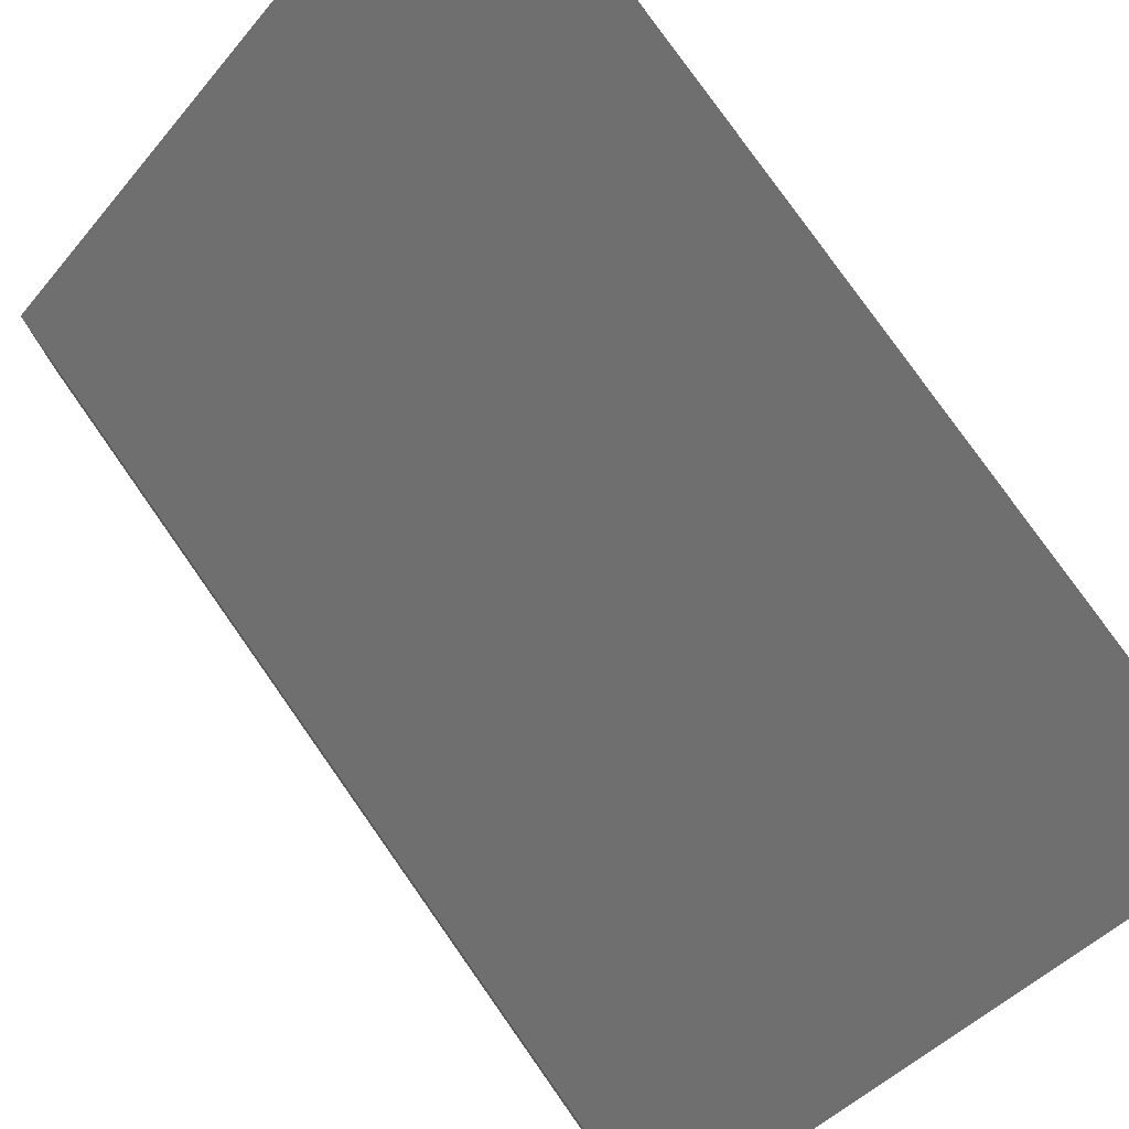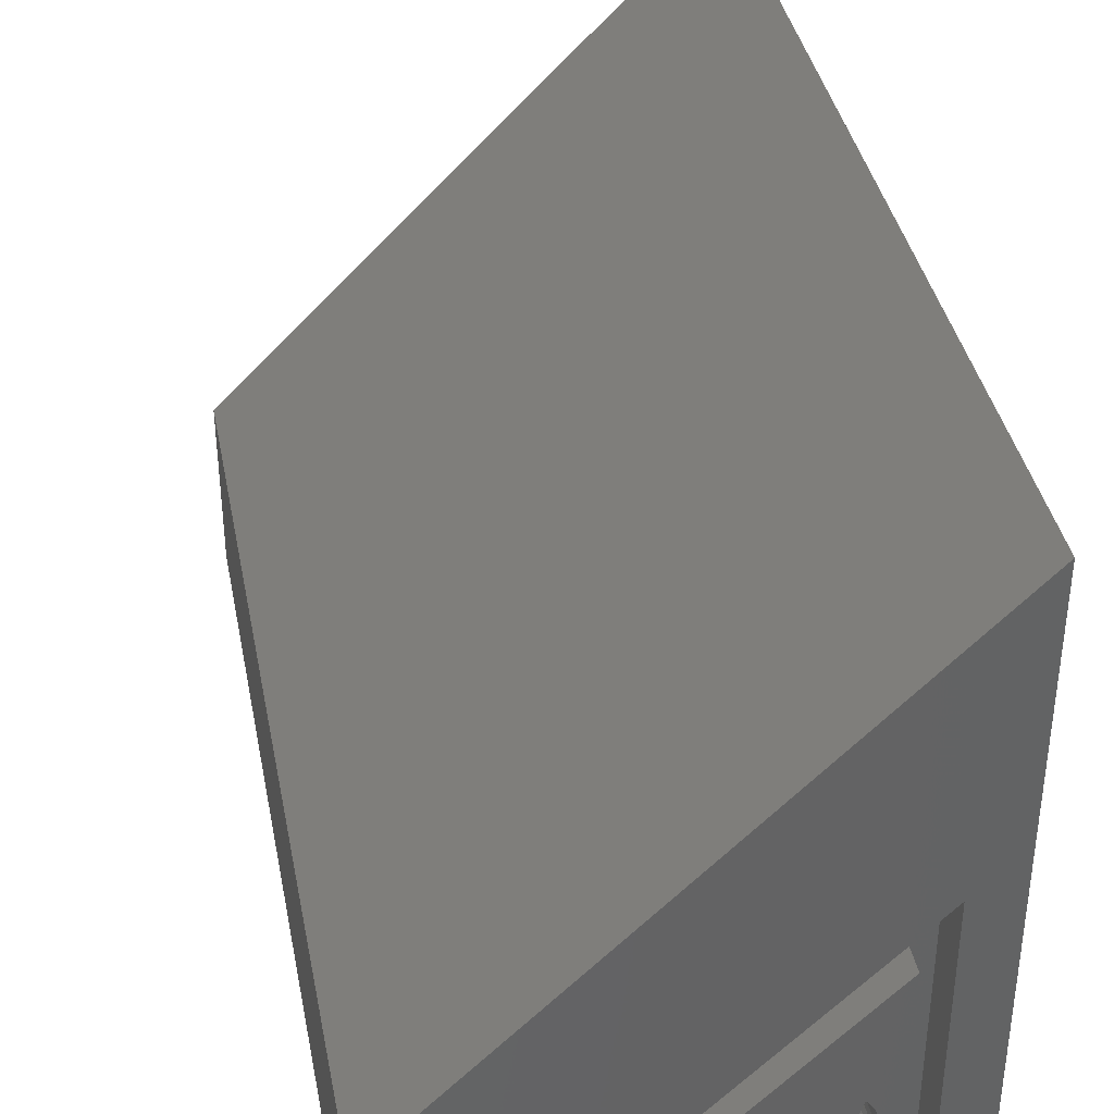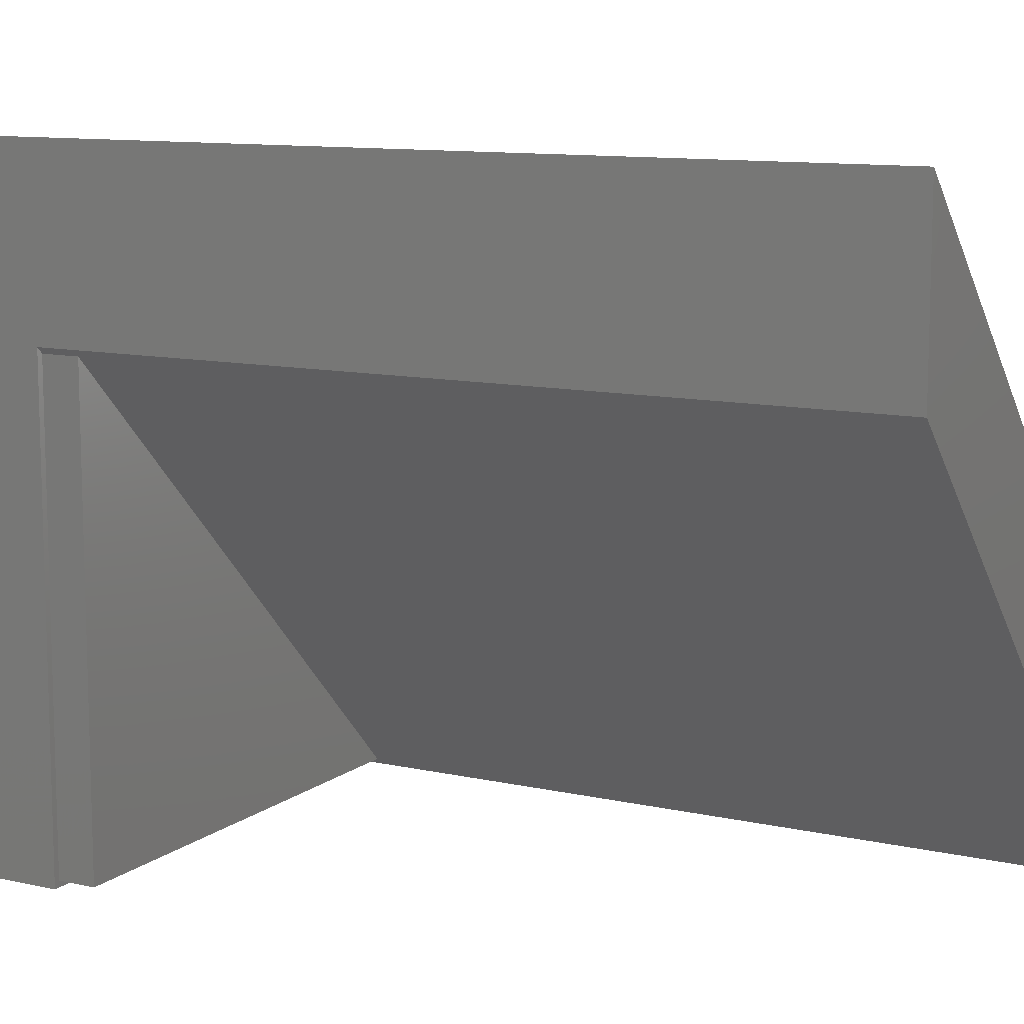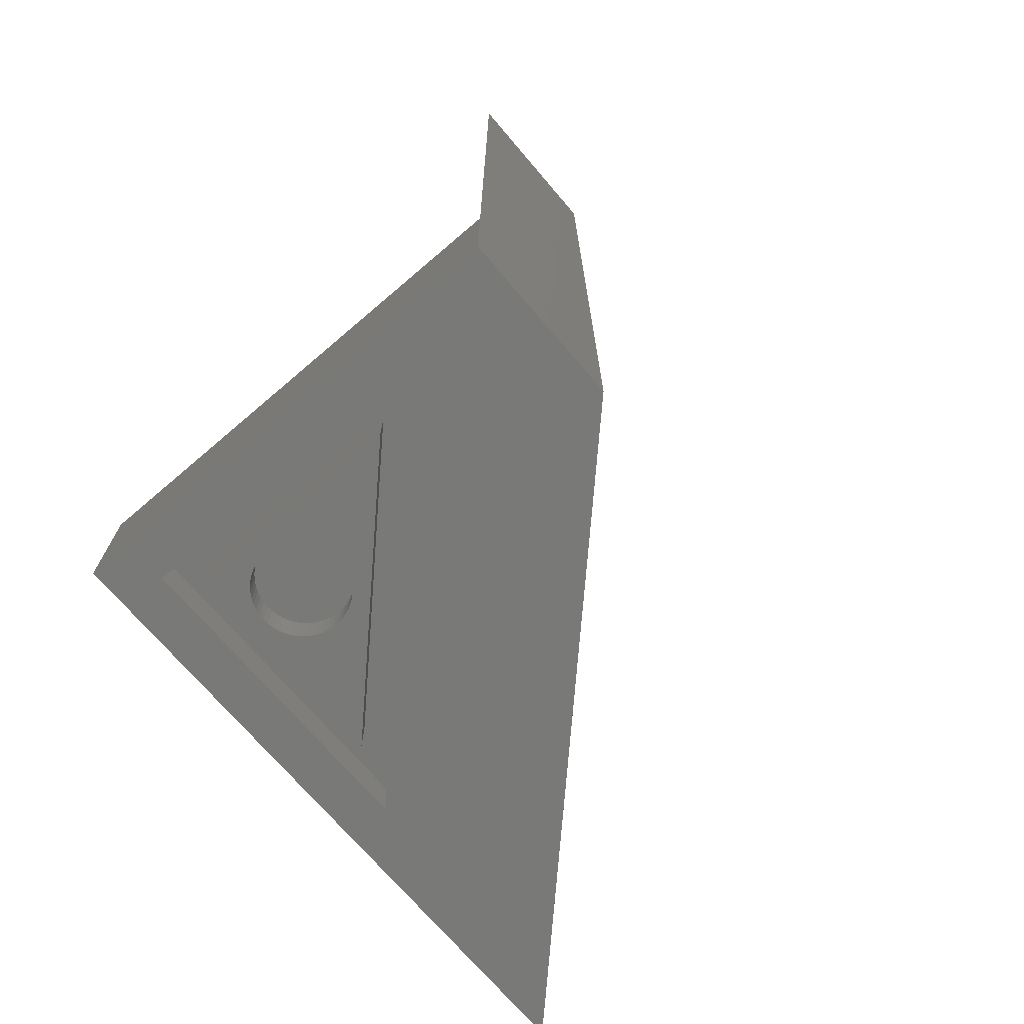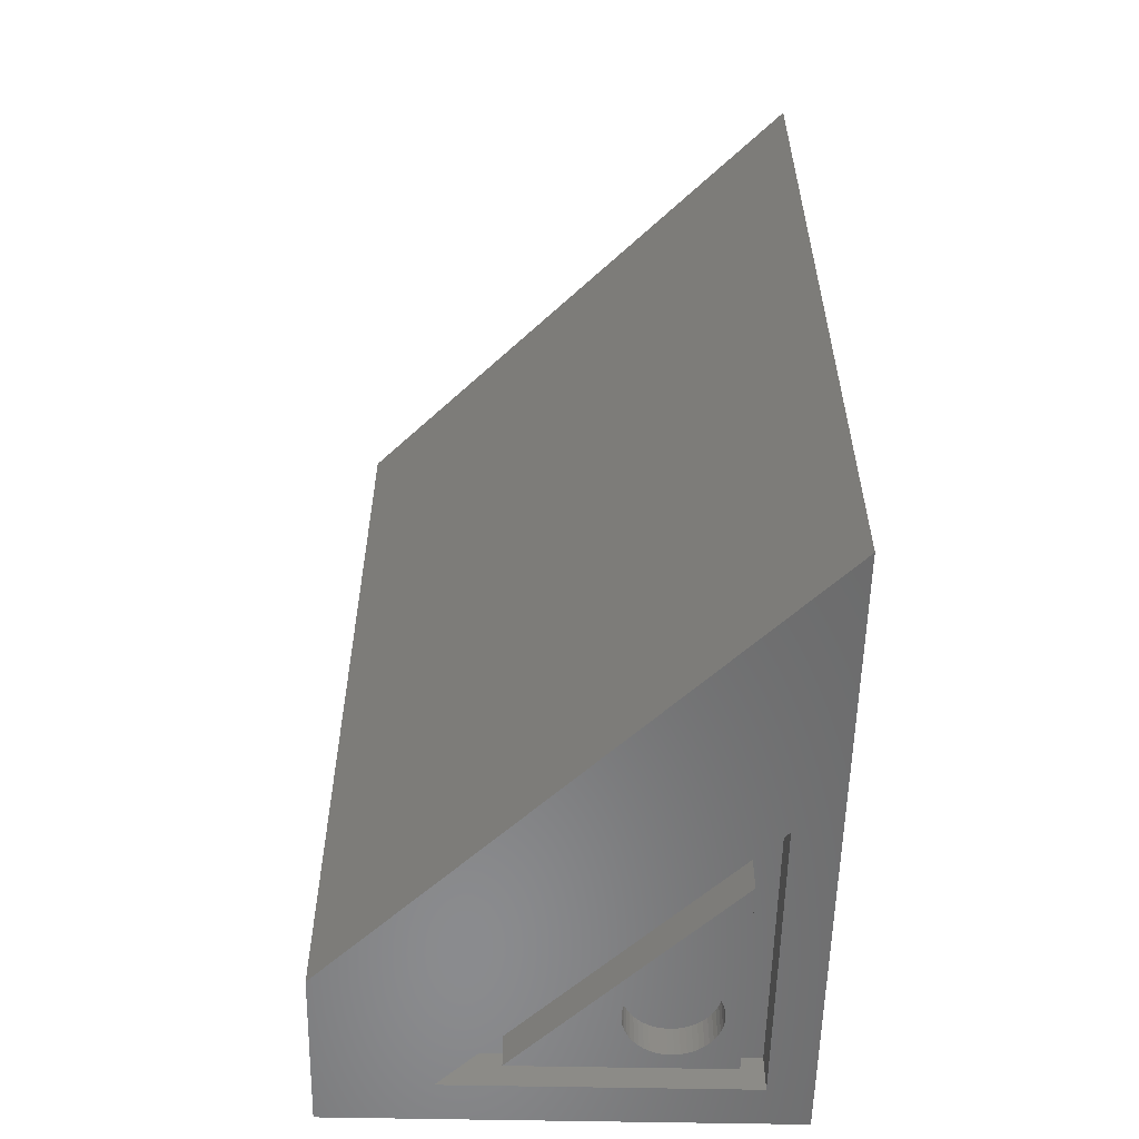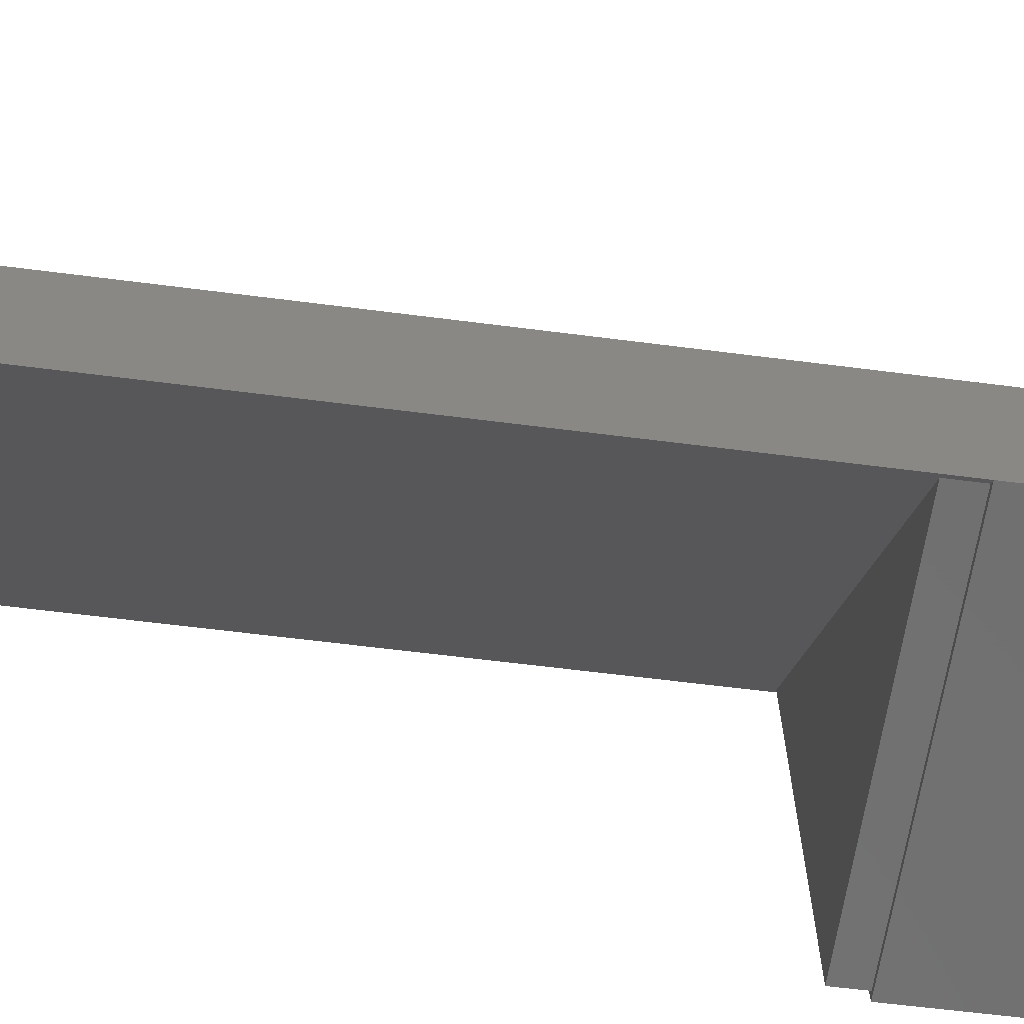
<metadata>
{"format":"stl","ext":"stl","renderer":"f3d","projection":"perspective","resolution":1024,"background":"white","views":[{"elev":79.0,"azim":144.9,"up":"+Y"},{"elev":38.3,"azim":169.1,"up":"+Y"},{"elev":10.8,"azim":-60.8,"up":"+Y"},{"elev":-71.8,"azim":40.5,"up":"+Z"},{"elev":-56.9,"azim":178.8,"up":"+Z"},{"elev":-62.7,"azim":82.6,"up":"+Y"}]}
</metadata>
<code>
# stl→obj: 130 verts, 256 faces
v 0 0 0
v 0 0 7.5
v 0 25 0
v 0 25 7.5
v 25 0 0
v 25 0 7.5
v 2.4 18.92 0
v 0 34.2 0
v 25 9.2 0
v 18.92 2.4 0
v 2.4 2.4 0
v 0 25 49
v 0 34.2 49
v 24.68 0.325 7.5
v 0.325 0.325 7.5
v 0.325 24.68 7.5
v 24.68 0.325 9.5
v 0.325 24.68 9.5
v 25 0 49
v 25 9.2 49
v 2.4 18.92 2.2
v 18.92 2.4 2.2
v 2.4 2.4 2.2
v 0.325 0.325 9.5
v 3.8 3.8 2.2
v 3.8 15.54 2.2
v 15.54 3.8 2.2
v 3.8 3.8 0
v 3.8 15.54 0
v 15.54 3.8 0
v 9.298 8.738 0
v 4.719 7.25 0
v 4.739 6.933 0
v 4.798 6.62 0
v 4.896 6.318 0
v 5.032 6.031 0
v 5.202 5.762 0
v 5.405 5.517 0
v 5.637 5.3 0
v 5.894 5.113 0
v 6.172 4.96 0
v 6.468 4.843 0
v 6.776 4.764 0
v 7.091 4.724 0
v 7.724 4.764 0
v 7.409 4.724 0
v 8.032 4.843 0
v 8.328 4.96 0
v 8.606 5.113 0
v 8.863 5.3 0
v 9.095 5.517 0
v 9.298 5.762 0
v 9.468 6.031 0
v 8.863 9.2 0
v 9.095 8.983 0
v 7.091 9.776 0
v 7.409 9.776 0
v 9.604 6.318 0
v 9.702 6.62 0
v 7.724 9.736 0
v 9.761 6.933 0
v 8.032 9.657 0
v 9.781 7.25 0
v 9.761 7.567 0
v 8.328 9.54 0
v 9.702 7.88 0
v 8.606 9.387 0
v 9.604 8.182 0
v 9.468 8.469 0
v 6.776 9.736 0
v 6.468 9.657 0
v 6.172 9.54 0
v 5.894 9.387 0
v 5.637 9.2 0
v 5.405 8.983 0
v 5.202 8.738 0
v 5.032 8.469 0
v 4.896 8.182 0
v 4.798 7.88 0
v 4.739 7.567 0
v 4.739 7.567 1.788
v 4.719 7.25 1.788
v 4.739 6.933 1.788
v 4.798 7.88 1.788
v 4.896 8.182 1.788
v 5.032 8.469 1.788
v 5.202 8.738 1.788
v 5.405 8.983 1.788
v 5.637 9.2 1.788
v 5.894 9.387 1.788
v 6.172 9.54 1.788
v 6.468 9.657 1.788
v 6.776 9.736 1.788
v 7.091 9.776 1.788
v 7.409 9.776 1.788
v 7.724 9.736 1.788
v 8.032 9.657 1.788
v 8.328 9.54 1.788
v 8.606 9.387 1.788
v 8.863 9.2 1.788
v 9.095 8.983 1.788
v 9.298 8.738 1.788
v 9.468 8.469 1.788
v 9.604 8.182 1.788
v 9.702 7.88 1.788
v 9.761 7.567 1.788
v 9.781 7.25 1.788
v 9.761 6.933 1.788
v 9.702 6.62 1.788
v 9.604 6.318 1.788
v 9.468 6.031 1.788
v 9.298 5.762 1.788
v 9.095 5.517 1.788
v 8.863 5.3 1.788
v 8.606 5.113 1.788
v 8.328 4.96 1.788
v 8.032 4.843 1.788
v 7.724 4.764 1.788
v 7.409 4.724 1.788
v 7.091 4.724 1.788
v 6.776 4.764 1.788
v 6.468 4.843 1.788
v 6.172 4.96 1.788
v 5.894 5.113 1.788
v 5.637 5.3 1.788
v 5.405 5.517 1.788
v 5.202 5.762 1.788
v 5.032 6.031 1.788
v 4.896 6.318 1.788
v 4.798 6.62 1.788
f 1 2 3
f 3 2 4
f 2 1 5
f 6 2 5
f 7 3 5
f 5 3 8
f 5 8 9
f 1 3 7
f 10 7 5
f 1 7 11
f 1 11 5
f 11 10 5
f 12 13 4
f 4 13 8
f 4 8 3
f 14 2 6
f 4 2 15
f 4 15 16
f 14 15 2
f 12 4 16
f 17 12 18
f 18 12 16
f 19 12 17
f 6 17 14
f 19 17 6
f 6 5 19
f 19 5 9
f 20 19 9
f 8 13 9
f 9 13 20
f 21 7 10
f 22 21 10
f 7 21 23
f 11 7 23
f 22 10 23
f 23 10 11
f 13 12 19
f 20 13 19
f 15 24 16
f 16 24 18
f 24 15 14
f 17 24 14
f 18 24 17
f 25 23 21
f 26 25 21
f 22 23 25
f 22 25 27
f 22 27 21
f 27 26 21
f 28 25 29
f 29 25 26
f 25 28 30
f 27 25 30
f 27 30 26
f 26 30 29
f 31 29 30
f 28 29 32
f 28 32 33
f 28 33 34
f 28 34 35
f 28 35 36
f 28 36 37
f 28 37 38
f 28 38 39
f 28 39 40
f 28 40 41
f 28 41 42
f 28 42 43
f 28 43 44
f 28 44 30
f 45 30 46
f 47 30 45
f 48 30 47
f 49 30 48
f 50 30 49
f 51 30 50
f 52 30 51
f 53 30 52
f 54 29 55
f 56 29 57
f 53 58 30
f 58 59 30
f 57 29 60
f 59 61 30
f 60 29 62
f 61 63 30
f 63 64 30
f 62 29 65
f 64 66 30
f 65 29 67
f 66 68 30
f 67 29 54
f 68 69 30
f 55 29 31
f 69 31 30
f 70 29 56
f 71 29 70
f 72 29 71
f 73 29 72
f 74 29 73
f 75 29 74
f 76 29 75
f 77 29 76
f 78 29 77
f 79 29 78
f 80 29 79
f 32 29 80
f 46 30 44
f 80 81 82
f 32 80 82
f 82 83 33
f 32 82 33
f 79 84 81
f 80 79 81
f 78 85 84
f 79 78 84
f 77 86 85
f 78 77 85
f 76 87 86
f 77 76 86
f 75 88 87
f 76 75 87
f 74 89 88
f 75 74 88
f 73 90 89
f 74 73 89
f 72 91 90
f 73 72 90
f 71 92 91
f 72 71 91
f 70 93 92
f 71 70 92
f 56 94 93
f 70 56 93
f 57 95 94
f 56 57 94
f 60 96 95
f 57 60 95
f 62 97 96
f 60 62 96
f 65 98 97
f 62 65 97
f 67 99 98
f 65 67 98
f 54 100 99
f 67 54 99
f 55 101 100
f 54 55 100
f 102 101 31
f 31 101 55
f 103 102 69
f 69 102 31
f 104 103 68
f 68 103 69
f 105 104 66
f 66 104 68
f 106 105 64
f 64 105 66
f 107 106 63
f 63 106 64
f 107 63 108
f 108 63 61
f 108 61 109
f 109 61 59
f 109 59 110
f 110 59 58
f 110 58 111
f 111 58 53
f 111 53 112
f 112 53 52
f 112 52 113
f 113 52 51
f 113 51 114
f 114 51 50
f 114 50 115
f 115 50 49
f 115 49 116
f 116 49 48
f 116 48 117
f 117 48 47
f 117 47 118
f 118 47 45
f 118 45 119
f 119 45 46
f 119 46 120
f 120 46 44
f 120 44 121
f 121 44 43
f 121 43 122
f 122 43 42
f 122 42 123
f 123 42 41
f 123 41 124
f 124 41 40
f 124 40 125
f 125 40 39
f 125 39 126
f 126 39 38
f 127 126 38
f 37 127 38
f 128 127 37
f 36 128 37
f 129 128 36
f 35 129 36
f 130 129 35
f 34 130 35
f 83 130 34
f 33 83 34
f 84 85 81
f 81 85 86
f 81 86 87
f 81 87 88
f 81 88 89
f 81 89 90
f 81 90 91
f 81 91 92
f 81 92 93
f 81 93 94
f 81 94 95
f 81 95 96
f 81 96 97
f 81 97 98
f 81 98 99
f 81 99 100
f 81 100 101
f 81 101 102
f 81 102 103
f 81 103 104
f 81 104 105
f 81 105 106
f 81 106 107
f 81 107 108
f 81 108 109
f 81 109 110
f 81 110 111
f 81 111 112
f 81 112 113
f 81 113 114
f 81 114 115
f 81 115 116
f 81 116 117
f 81 117 118
f 81 118 119
f 81 119 120
f 81 120 121
f 81 121 122
f 81 122 123
f 81 123 124
f 81 124 125
f 81 125 126
f 81 126 127
f 81 127 128
f 81 128 129
f 81 129 130
f 81 130 83
f 81 83 82

</code>
